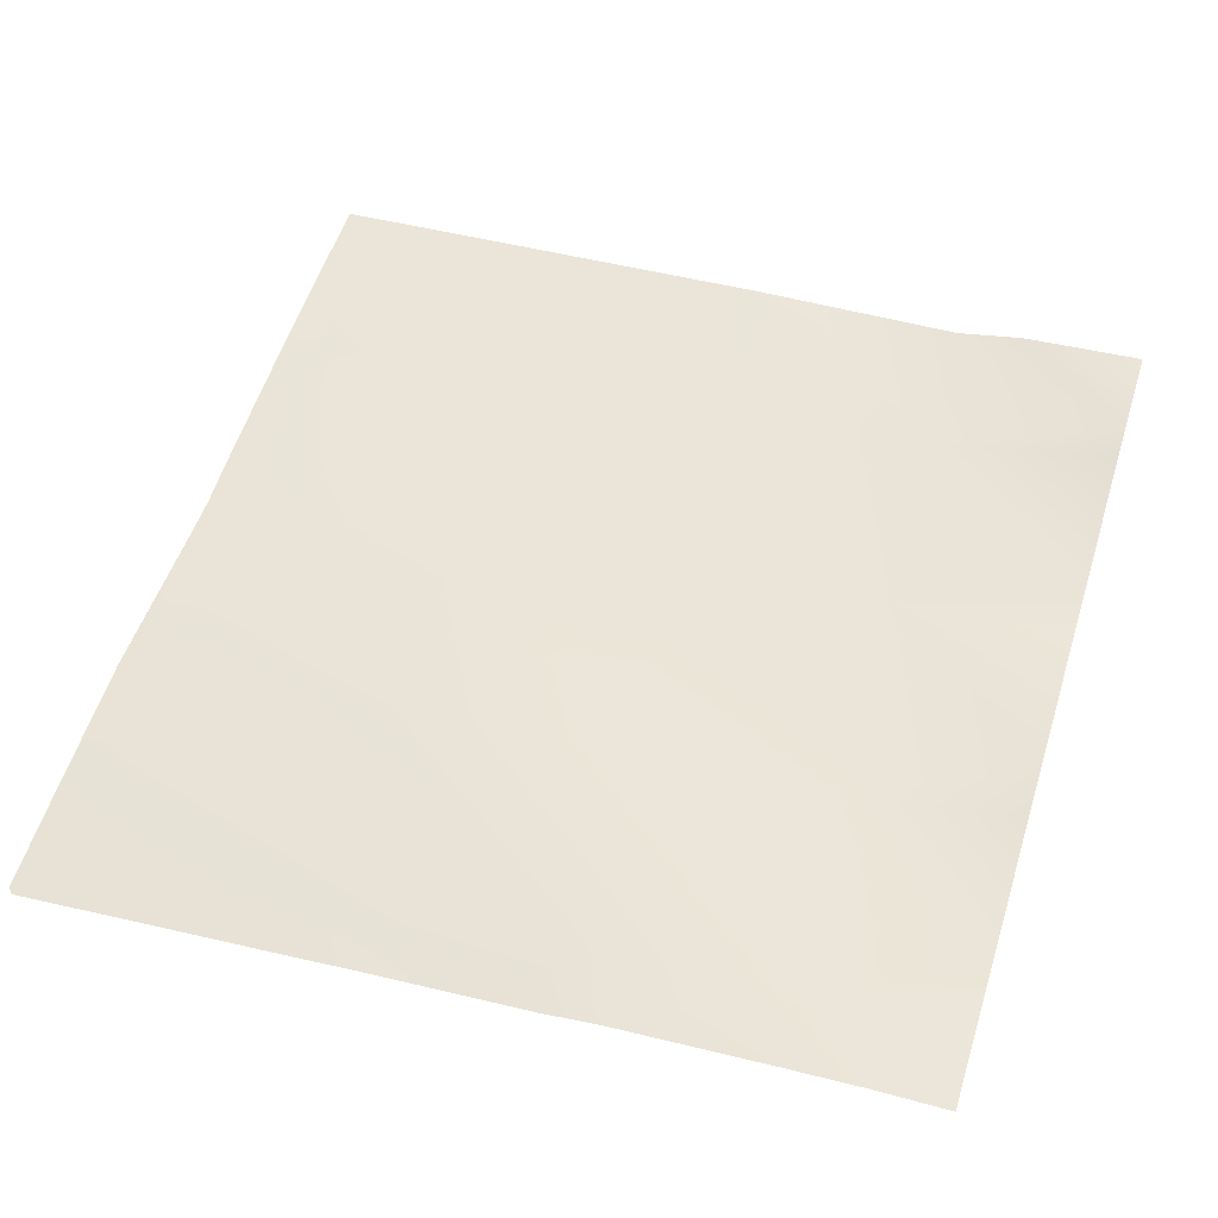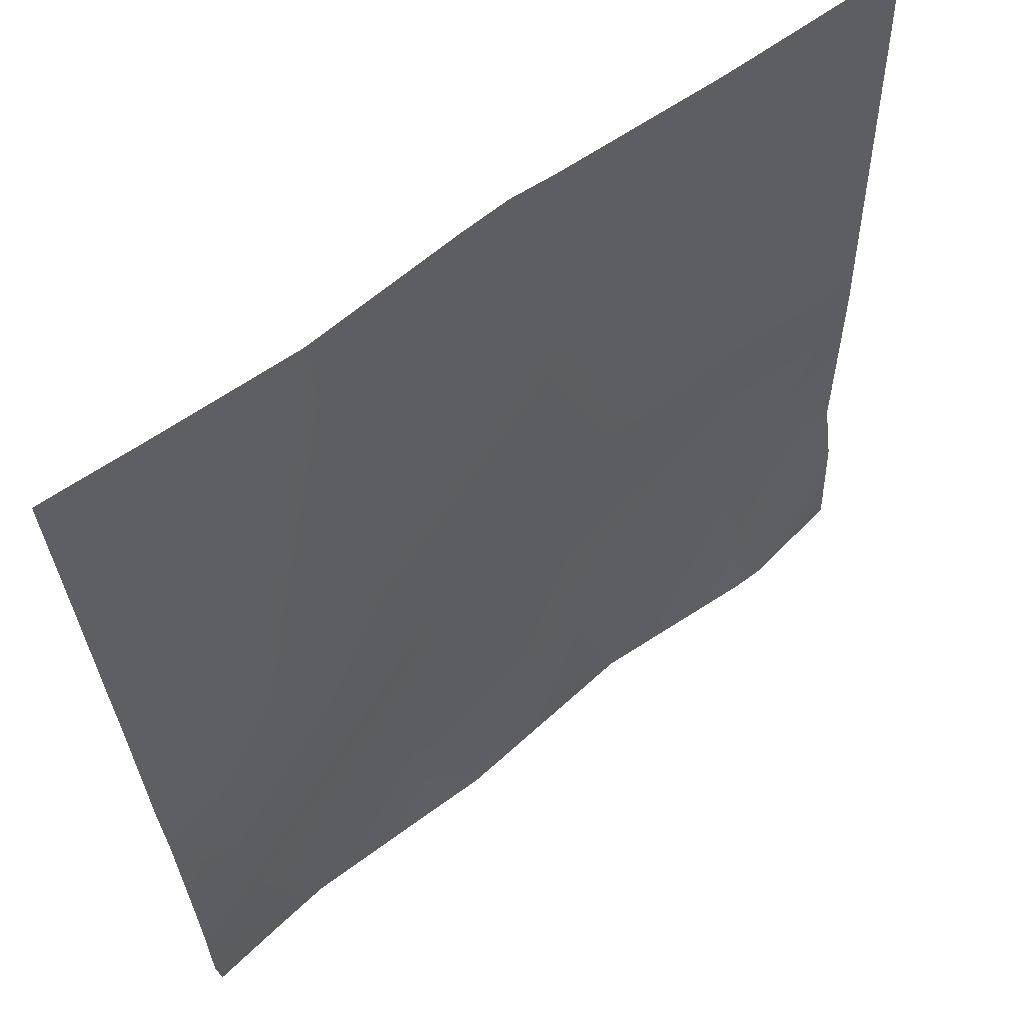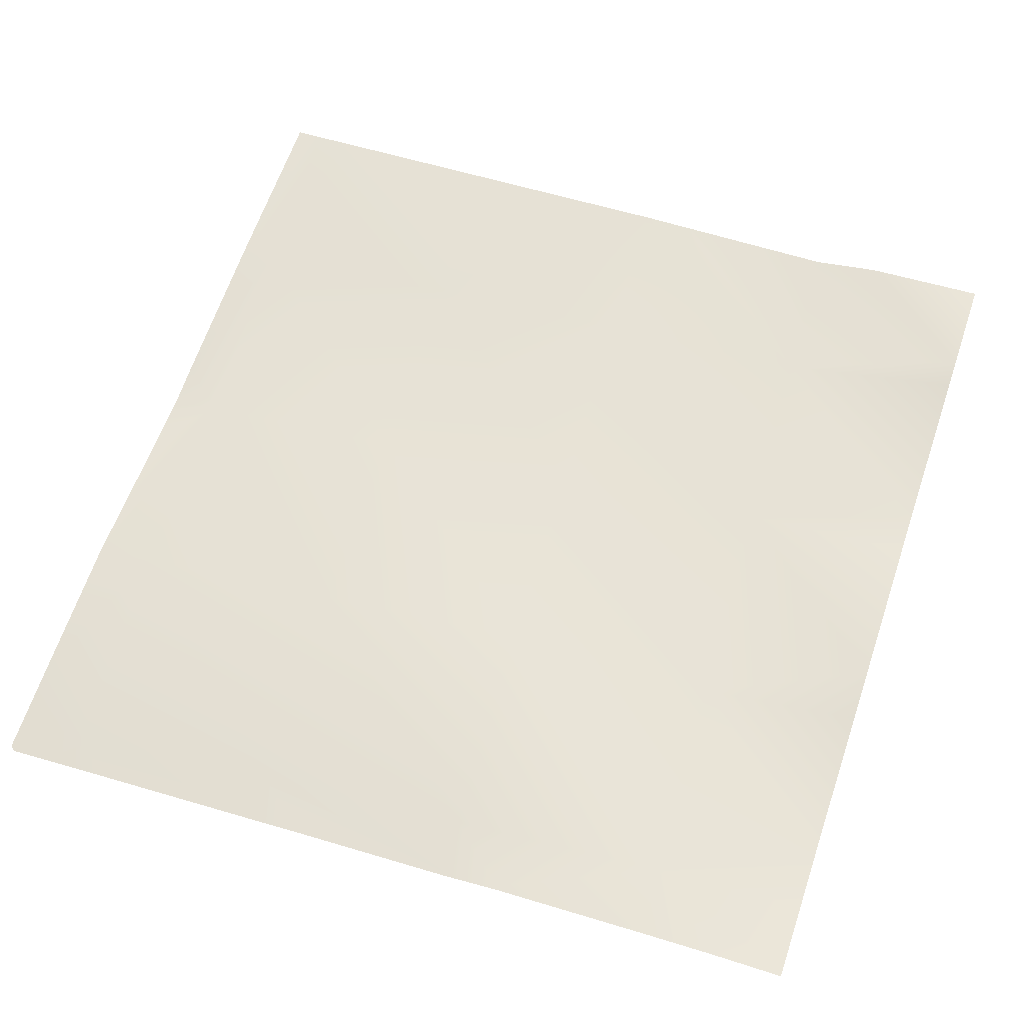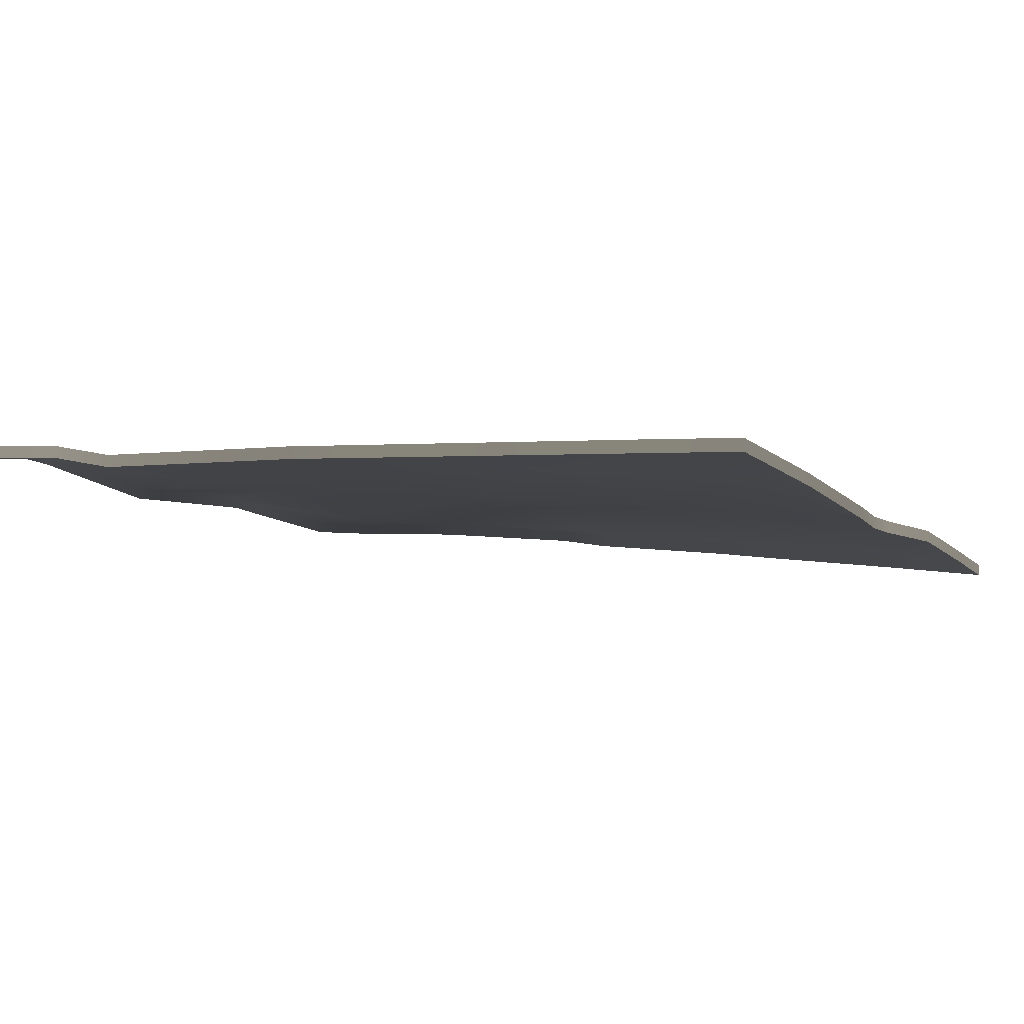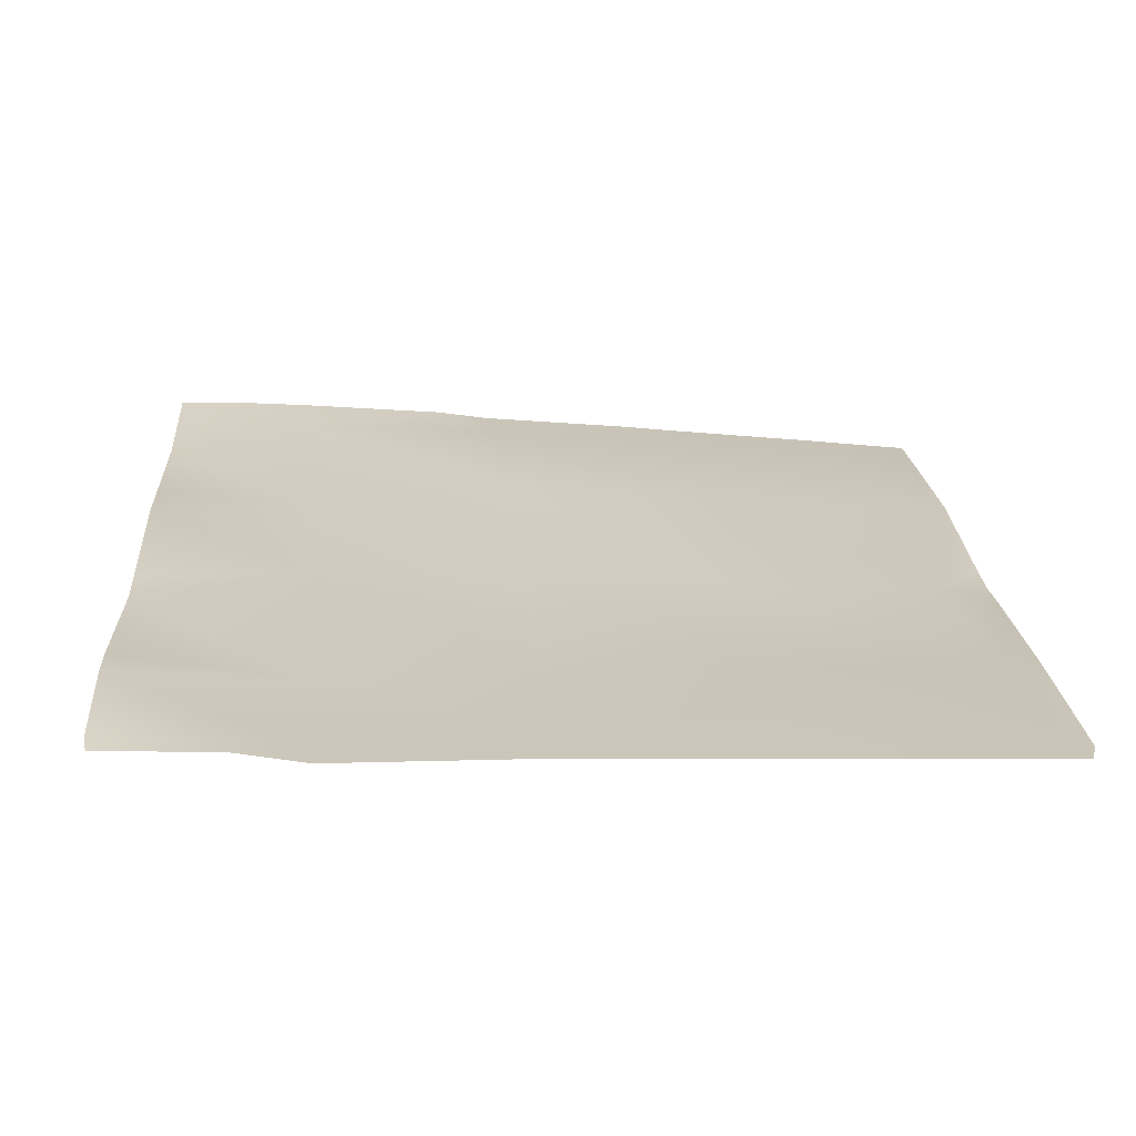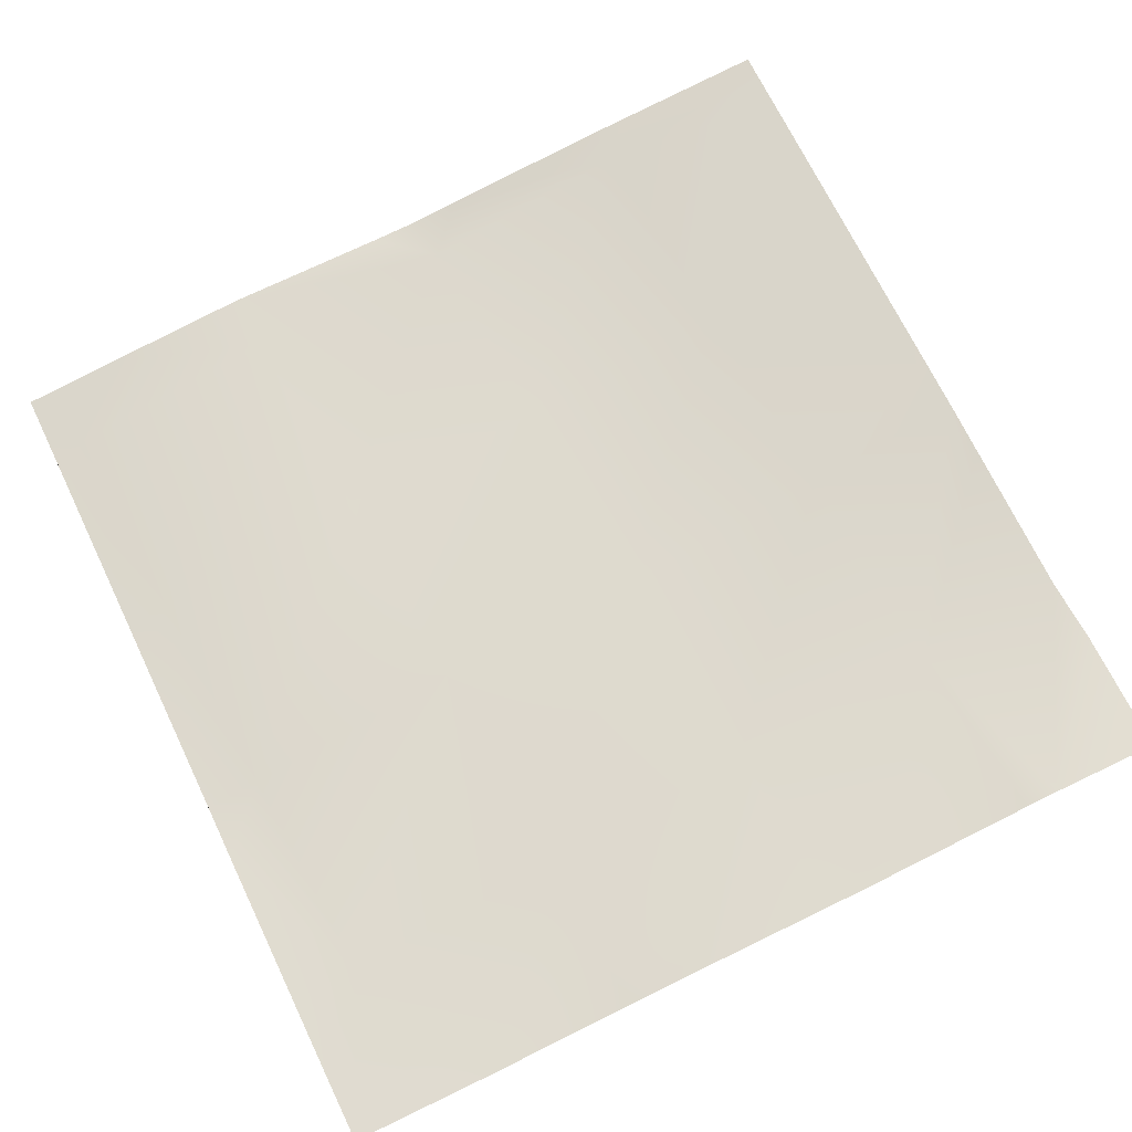
<metadata>
{"format":"obj","ext":"obj","renderer":"f3d","projection":"perspective","resolution":1024,"background":"white","views":[{"elev":51.0,"azim":107.4,"up":"+Y"},{"elev":60.2,"azim":137.9,"up":"+Z"},{"elev":59.5,"azim":108.9,"up":"+Y"},{"elev":-4.7,"azim":-64.2,"up":"+Y"},{"elev":24.7,"azim":-93.3,"up":"+Y"},{"elev":72.9,"azim":154.1,"up":"+Y"}]}
</metadata>
<code>
v -16 1.438 -23.12
v -16 1.432 -22.38
v -15.3 1.392 -23.16
v -15.49 1.564 -24
v -16 1.497 -23.44
v -15.34 1.553 -24
v -14.54 1.441 -24
v -15.24 1.38 -22.16
v -14.3 1.42 -23.21
v -16 1.429 -22.12
v -16 1.525 -24
v -16 1.422 -21.89
v -15.19 1.342 -21.17
v -16 1.396 -21.12
v -16 1.368 -20.27
v -16 1.358 -20
v -15.29 1.303 -20
v -16 1.362 -20.1
v -15.14 1.297 -20.17
v -16 1.362 -20.12
v -14.2 1.252 -21.22
v -15.13 1.29 -20
v -14.25 1.314 -22.22
v -14.34 1.446 -24
v -13.59 1.463 -24
v -13.3 1.338 -23.27
v -13.34 1.441 -24
v -12.64 1.383 -24
v -13.25 1.402 -22.27
v -14.34 1.205 -20
v -14.14 1.191 -20.22
v -13.2 1.302 -21.27
v -14.13 1.175 -20
v -12.25 1.3 -22.32
v -13.15 1.2 -20.27
v -12.2 1.208 -21.32
v -13.13 1.172 -20
v -13.9 1.17 -20
v -12.31 1.379 -23.32
v -12.44 1.101 -20
v -12.15 1.102 -20.33
v -12 1.412 -24
v -12 1.403 -23.66
v -12.34 1.395 -24
v -12 1.324 -22.6
v -12 1.383 -23.34
v -12 1.284 -22.34
v -12.13 1.065 -20
v -12 1.19 -21.33
v -12 1.105 -20.49
v -12 1.087 -20.33
v -12 1.078 -20.25
v -12 1.051 -20
v -12 1.214 -21.55
v -16 1.375 -22.38
v -16 1.381 -23.12
v -16 1.44 -23.44
v -15.49 1.507 -24
v -15.34 1.496 -24
v -14.54 1.384 -24
v -16 1.373 -22.12
v -16 1.468 -24
v -16 1.365 -21.89
v -16 1.312 -20.27
v -16 1.34 -21.12
v -15.29 1.247 -20
v -16 1.302 -20
v -16 1.305 -20.1
v -16 1.306 -20.12
v -15.13 1.233 -20
v -14.34 1.389 -24
v -13.59 1.406 -24
v -13.34 1.384 -24
v -12.64 1.326 -24
v -14.34 1.148 -20
v -14.13 1.118 -20
v -13.13 1.116 -20
v -13.9 1.113 -20
v -12.44 1.044 -20
v -12 1.355 -24
v -12 1.346 -23.66
v -12.34 1.338 -24
v -12 1.326 -23.34
v -12 1.268 -22.6
v -12 1.227 -22.34
v -12.13 1.009 -20
v -12 1.133 -21.33
v -12 1.048 -20.49
v -12 1.03 -20.33
v -12 1.021 -20.25
v -12 0.9945 -20
v -12 1.157 -21.55
f 1 2 3
f 1 4 5
f 1 3 4
f 3 6 4
f 6 3 7
f 3 8 9
f 10 3 2
f 10 8 3
f 11 5 4
f 8 12 13
f 8 10 12
f 14 15 13
f 16 17 18
f 18 19 20
f 18 17 19
f 15 19 13
f 15 20 19
f 13 19 21
f 22 19 17
f 12 14 13
f 23 8 13
f 8 23 9
f 24 9 25
f 26 9 23
f 25 26 27
f 25 9 26
f 27 26 28
f 26 23 29
f 13 21 23
f 30 19 22
f 30 31 19
f 21 19 31
f 21 31 32
f 30 33 31
f 32 29 21
f 29 32 34
f 32 35 36
f 35 32 31
f 23 21 29
f 31 37 35
f 31 38 37
f 39 26 29
f 7 9 24
f 7 3 9
f 33 38 31
f 40 35 37
f 40 41 35
f 29 34 39
f 42 39 43
f 42 44 39
f 45 39 34
f 45 46 39
f 43 39 46
f 45 34 47
f 32 36 34
f 40 48 41
f 49 41 50
f 49 36 41
f 51 41 52
f 52 48 53
f 52 41 48
f 54 36 49
f 50 41 51
f 47 36 54
f 47 34 36
f 35 41 36
f 28 39 44
f 28 26 39
f 2 1 55
f 56 55 1
f 1 5 56
f 57 56 5
f 4 6 58
f 59 58 6
f 6 7 59
f 60 59 7
f 10 2 61
f 55 61 2
f 5 11 57
f 62 57 11
f 11 4 62
f 58 62 4
f 12 10 63
f 61 63 10
f 15 14 64
f 65 64 14
f 17 16 66
f 67 66 16
f 16 18 67
f 68 67 18
f 18 20 68
f 69 68 20
f 20 15 69
f 64 69 15
f 22 17 70
f 66 70 17
f 14 12 65
f 63 65 12
f 24 25 71
f 72 71 25
f 25 27 72
f 73 72 27
f 27 28 73
f 74 73 28
f 30 22 75
f 70 75 22
f 33 30 76
f 75 76 30
f 37 38 77
f 78 77 38
f 7 24 60
f 71 60 24
f 38 33 78
f 76 78 33
f 40 37 79
f 77 79 37
f 42 43 80
f 81 80 43
f 44 42 82
f 80 82 42
f 46 45 83
f 84 83 45
f 43 46 81
f 83 81 46
f 45 47 84
f 85 84 47
f 48 40 86
f 79 86 40
f 49 50 87
f 88 87 50
f 51 52 89
f 90 89 52
f 53 48 91
f 86 91 48
f 52 53 90
f 91 90 53
f 54 49 92
f 87 92 49
f 50 51 88
f 89 88 51
f 47 54 85
f 92 85 54
f 28 44 74
f 82 74 44

</code>
